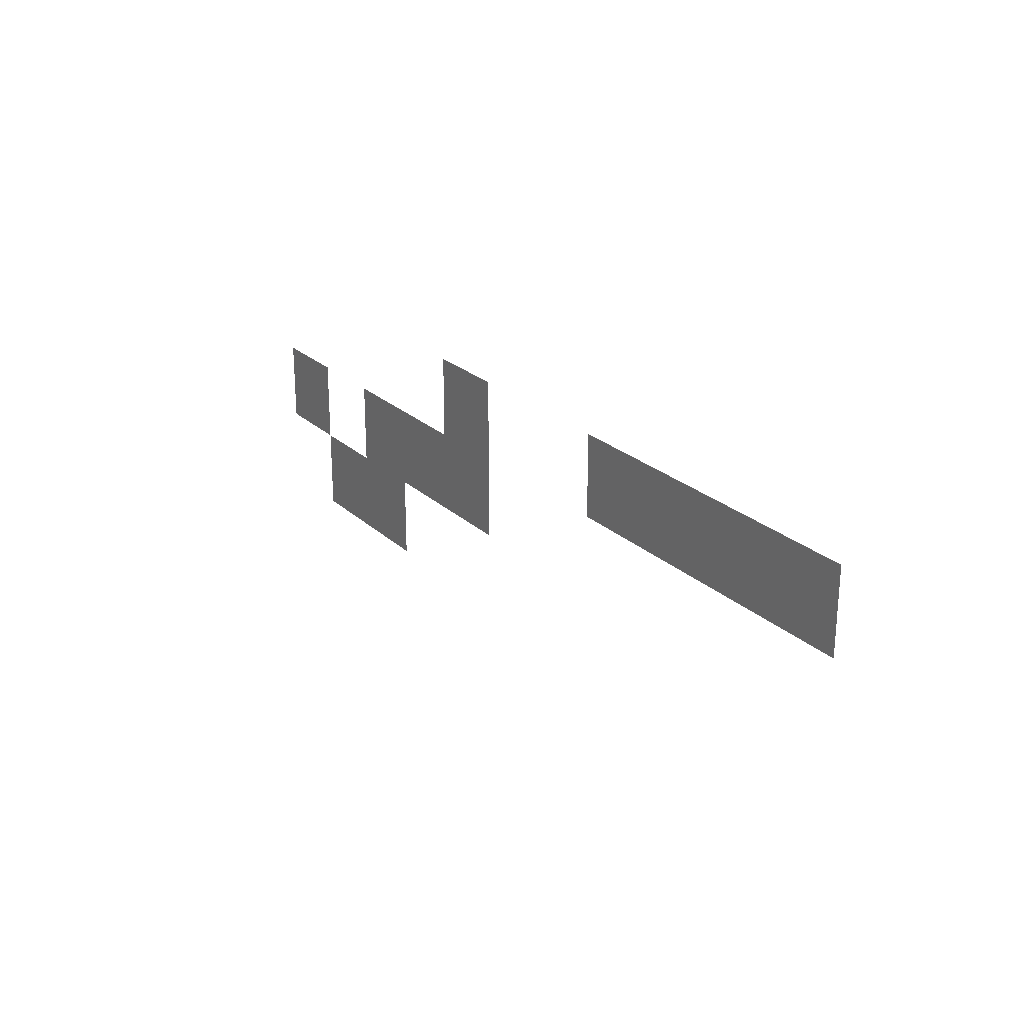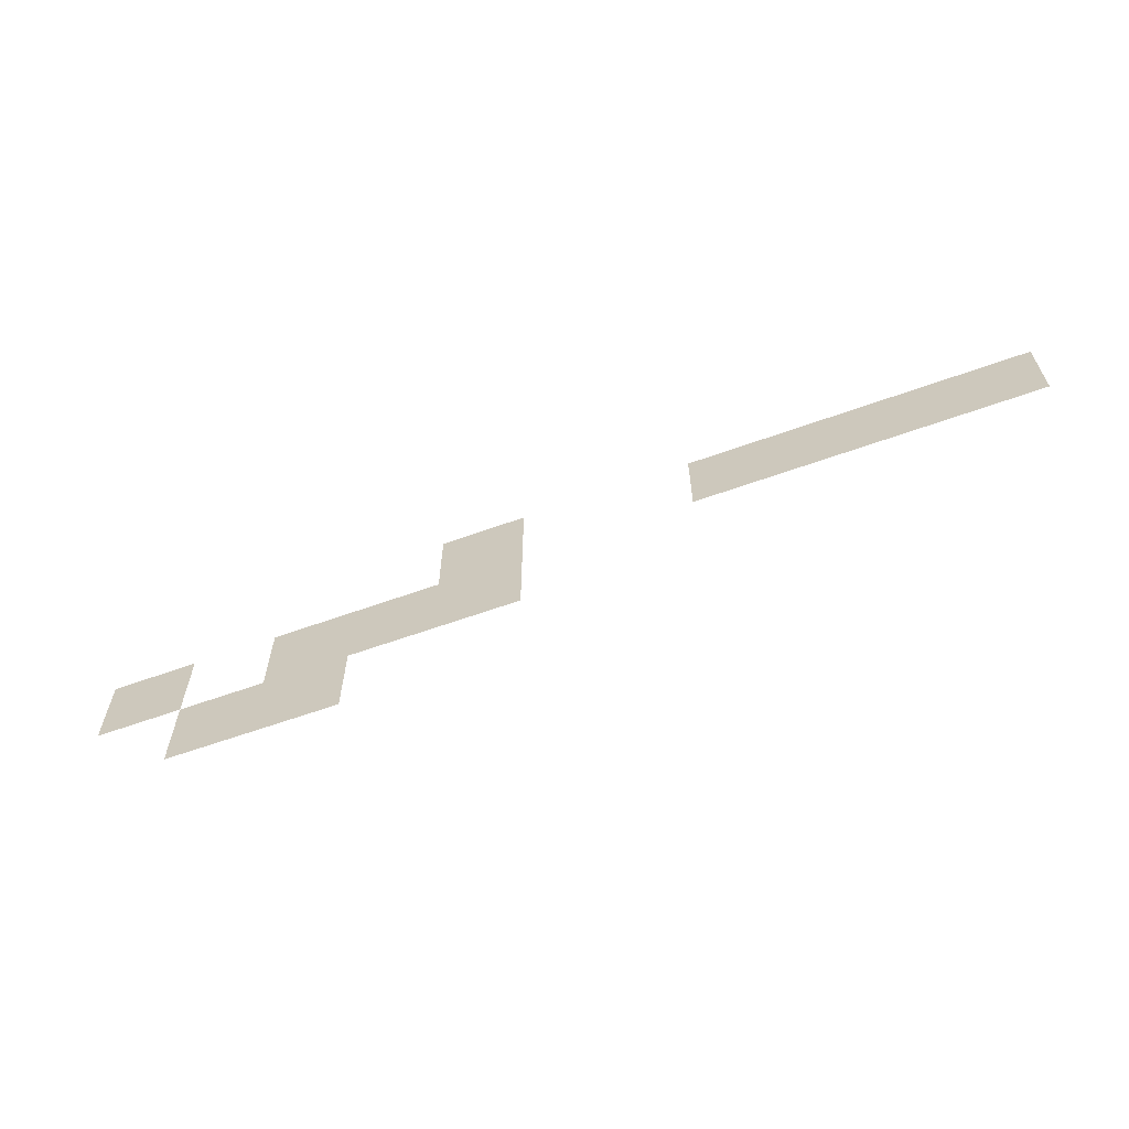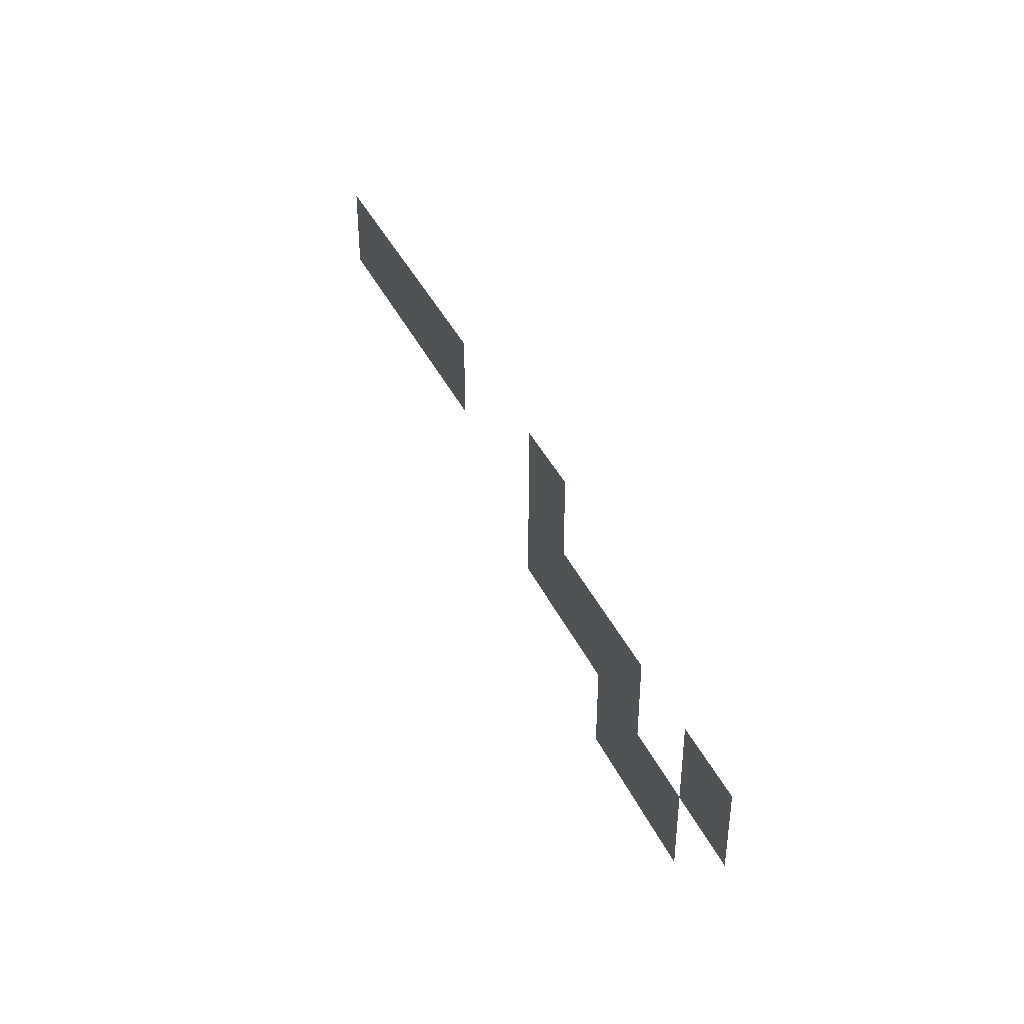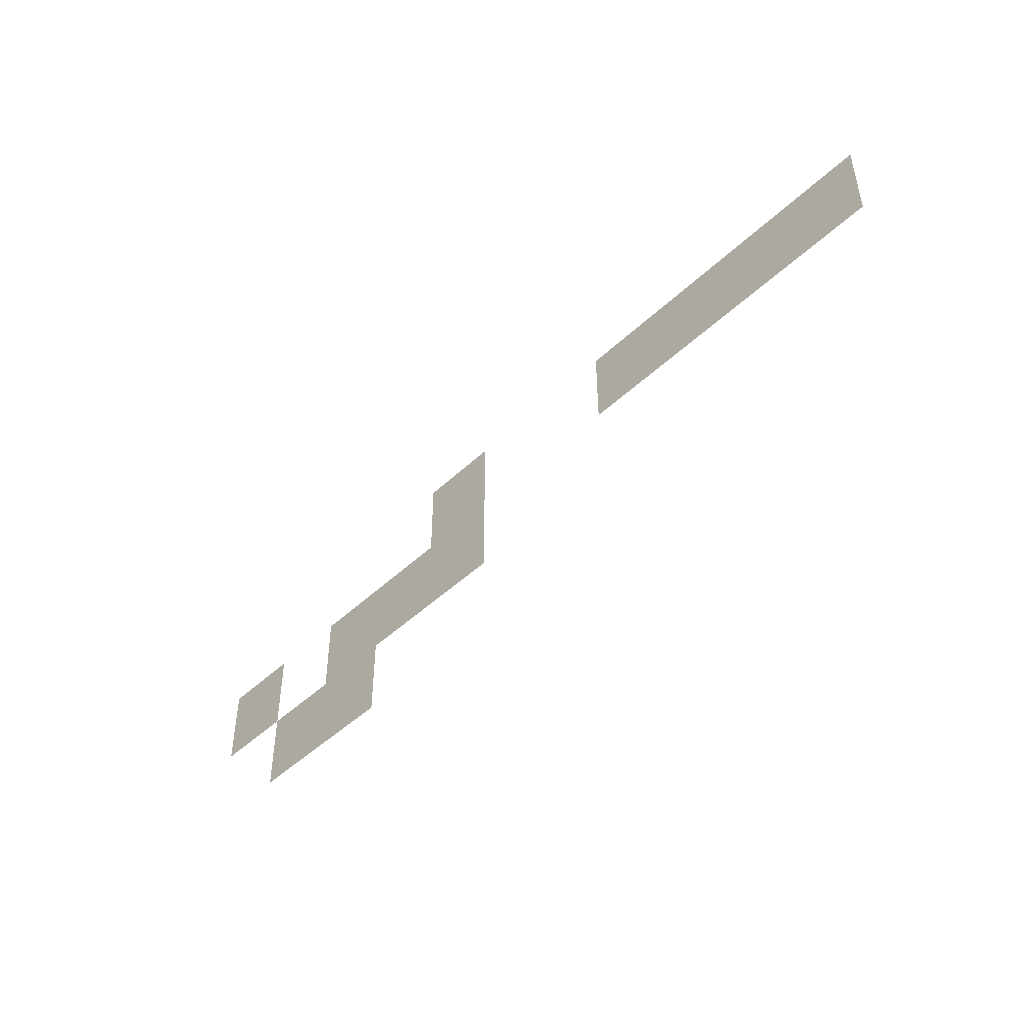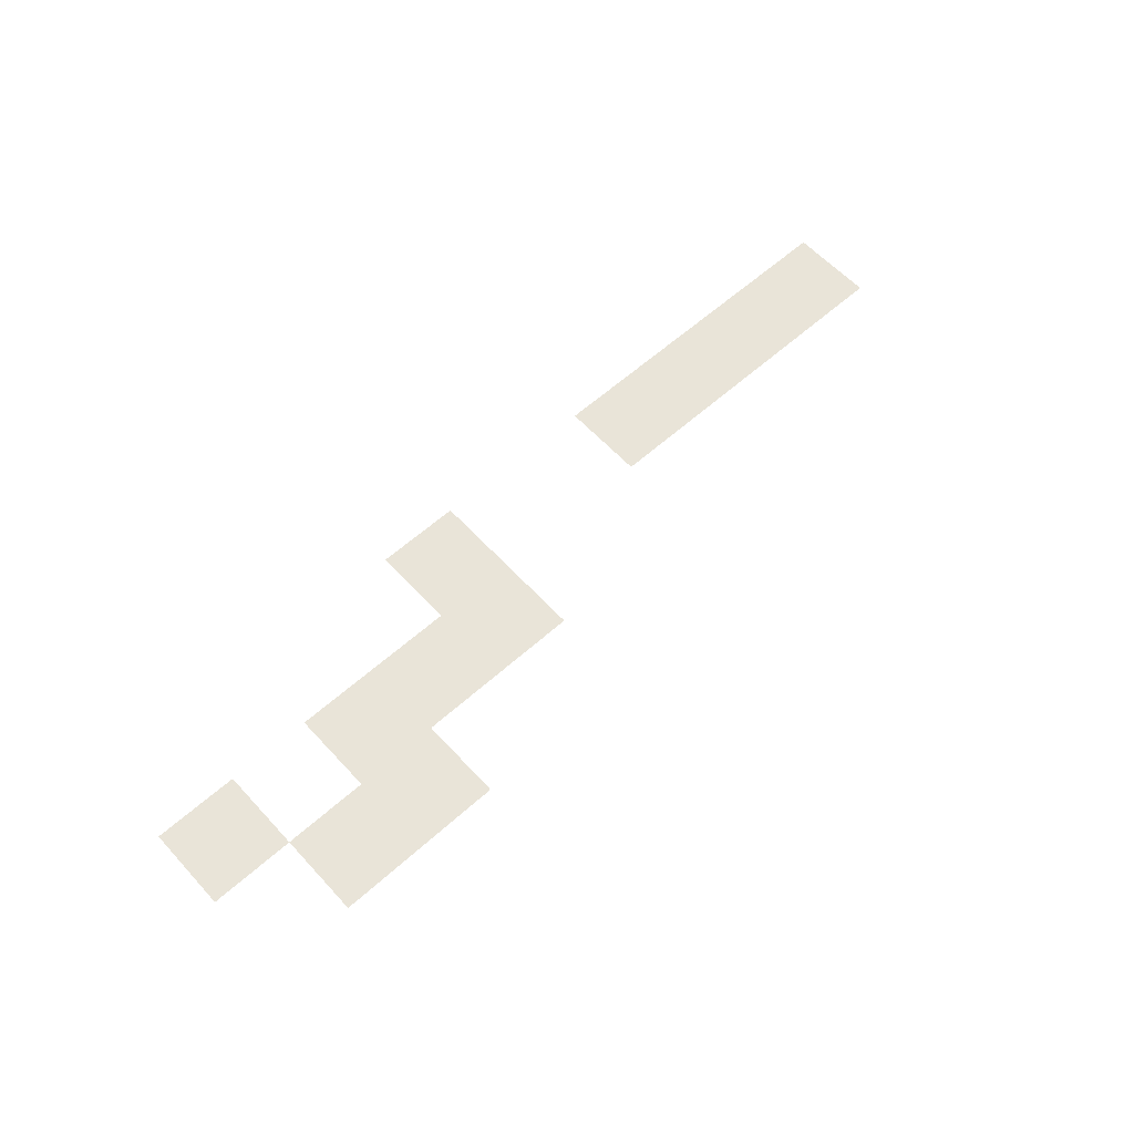
<metadata>
{"format":"obj","ext":"obj","renderer":"f3d","projection":"perspective","resolution":1024,"background":"white","views":[{"elev":24.2,"azim":55.8,"up":"+Y"},{"elev":-62.4,"azim":20.0,"up":"+Y"},{"elev":38.2,"azim":-112.7,"up":"+Y"},{"elev":-46.1,"azim":47.2,"up":"+Y"},{"elev":60.4,"azim":-42.4,"up":"+Z"}]}
</metadata>
<code>
v -100 -42.4 0
v -100.8 -42.4 0
v -100.8 -41.6 0
v -100 -41.6 0
v -99.2 -42.4 0
v -100 -42.4 0
v -100 -41.6 0
v -99.2 -41.6 0
v -100.8 -41.6 0
v -101.6 -41.6 0
v -101.6 -40.8 0
v -100.8 -40.8 0
v -99.2 -41.6 0
v -100 -41.6 0
v -100 -40.8 0
v -99.2 -40.8 0
v -98.4 -41.6 0
v -99.2 -41.6 0
v -99.2 -40.8 0
v -98.4 -40.8 0
v -97.6 -41.6 0
v -98.4 -41.6 0
v -98.4 -40.8 0
v -97.6 -40.8 0
v -97.6 -40.8 0
v -98.4 -40.8 0
v -98.4 -40 0
v -97.6 -40 0
v -95.2 -40.8 0
v -96 -40.8 0
v -96 -40 0
v -95.2 -40 0
v -94.4 -40.8 0
v -95.2 -40.8 0
v -95.2 -40 0
v -94.4 -40 0
v -93.6 -40.8 0
v -94.4 -40.8 0
v -94.4 -40 0
v -93.6 -40 0
v -92.8 -40.8 0
v -93.6 -40.8 0
v -93.6 -40 0
v -92.8 -40 0
g Map_mesh_0048
f 1 2 3 4
f 5 6 7 8
f 9 10 11 12
f 13 14 15 16
f 17 18 19 20
f 21 22 23 24
f 25 26 27 28
f 29 30 31 32
f 33 34 35 36
f 37 38 39 40
f 41 42 43 44

</code>
